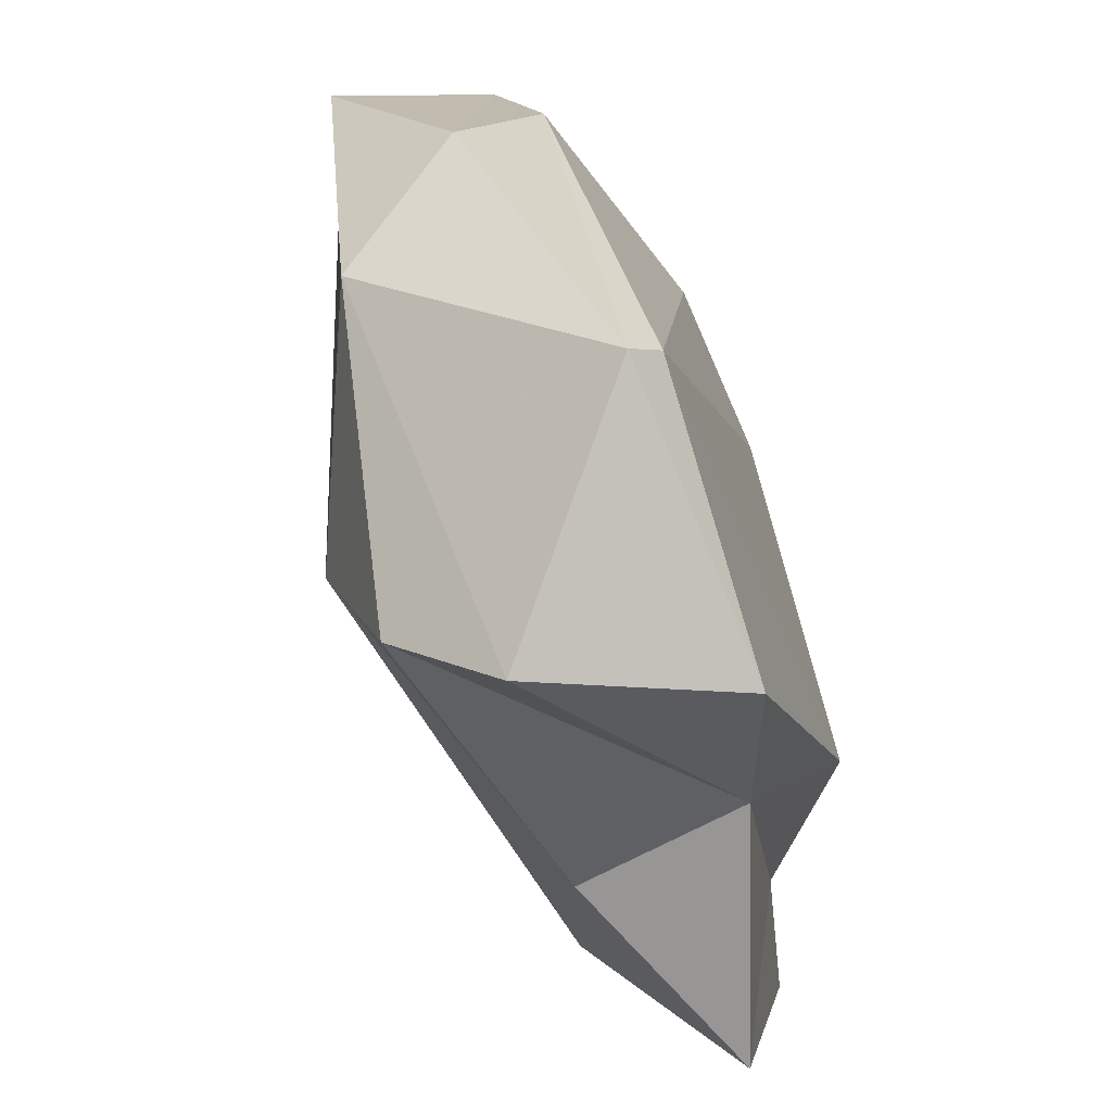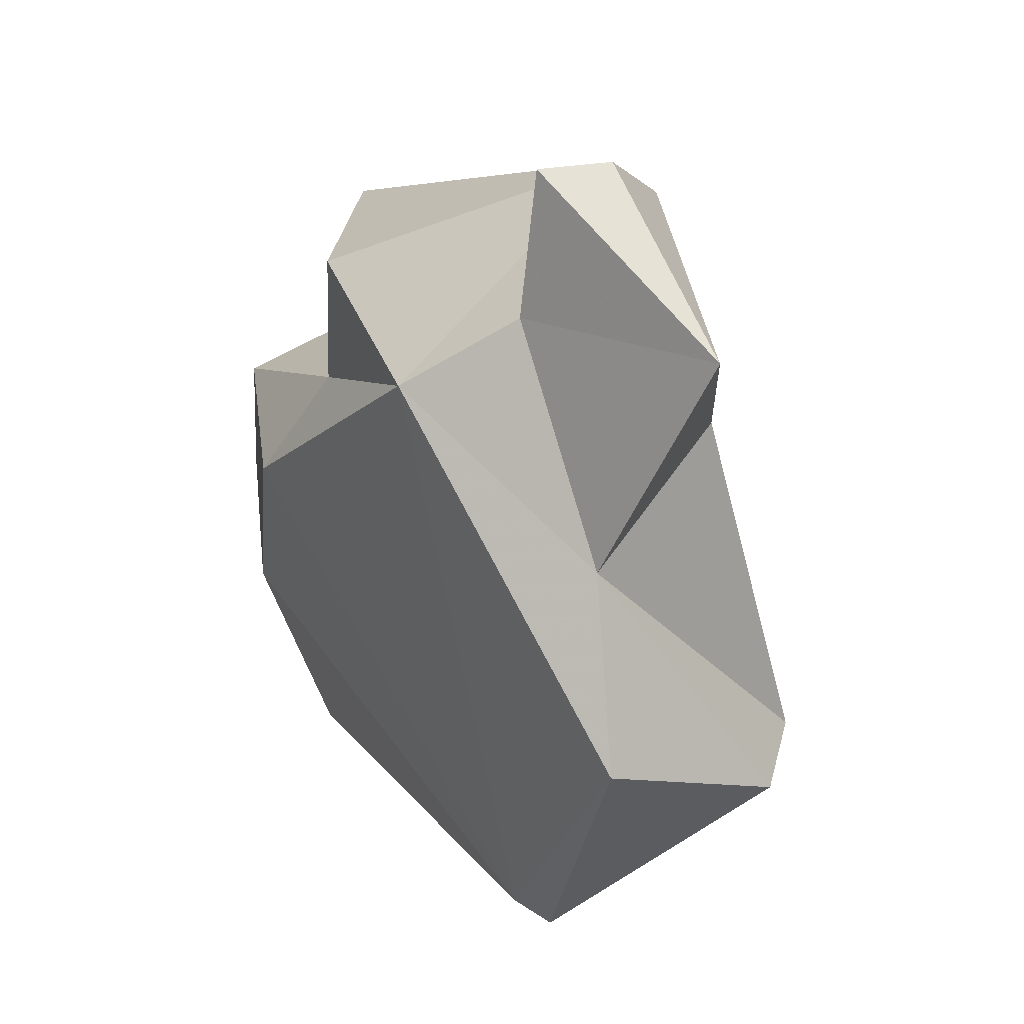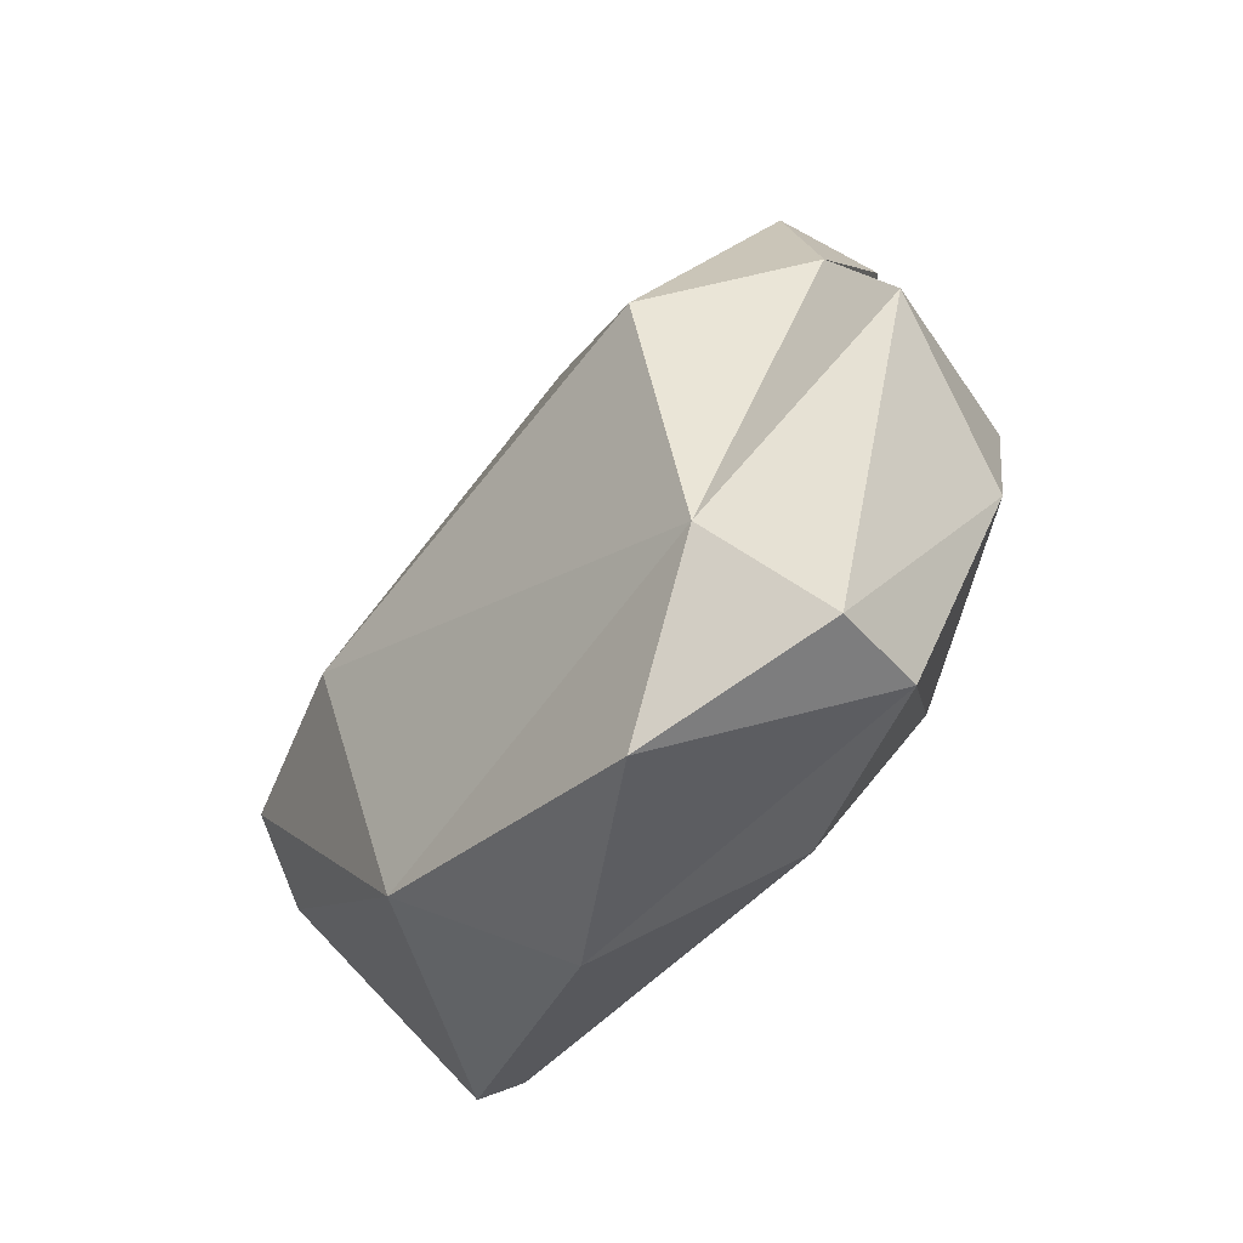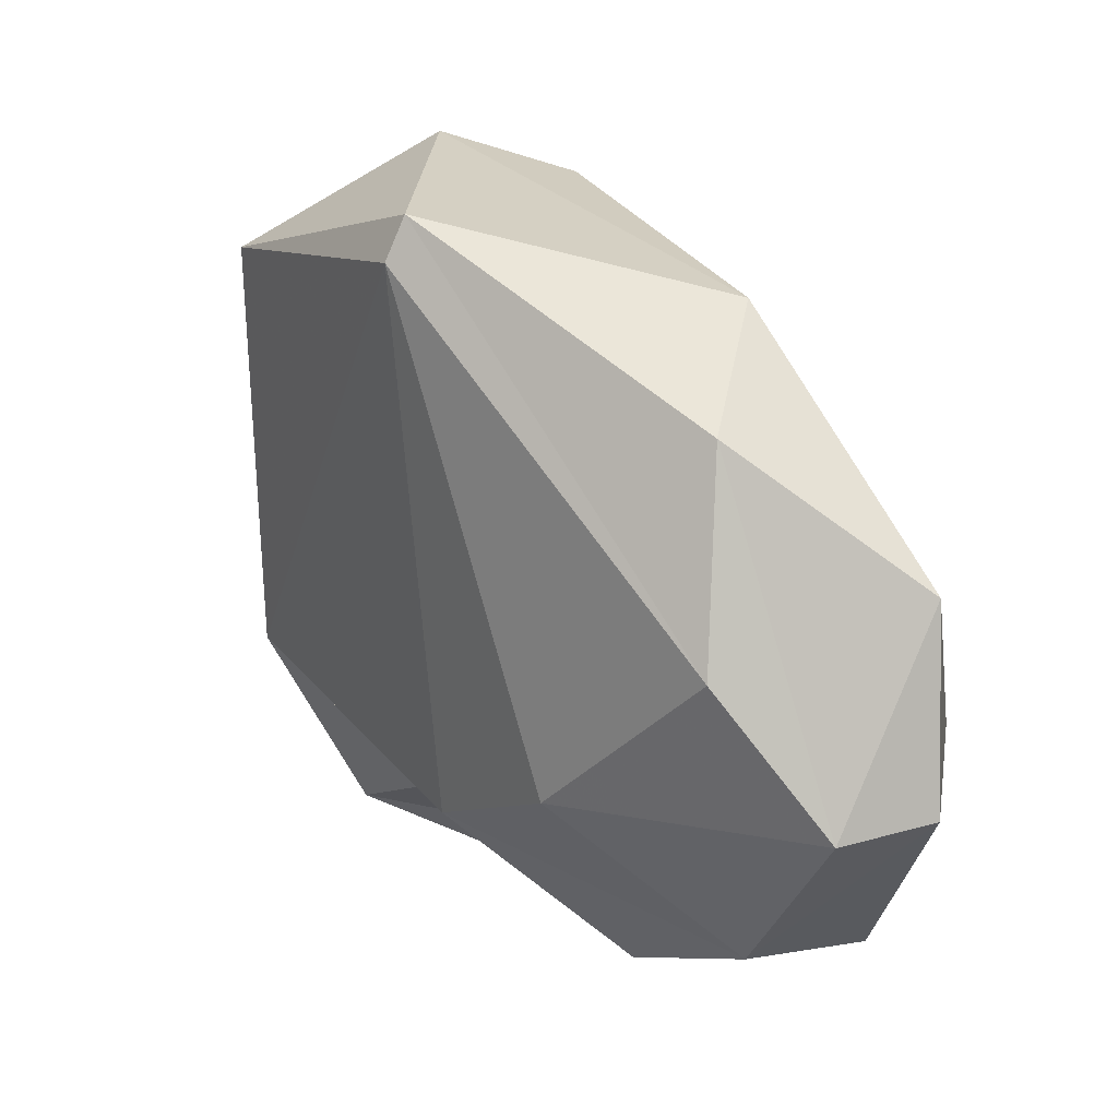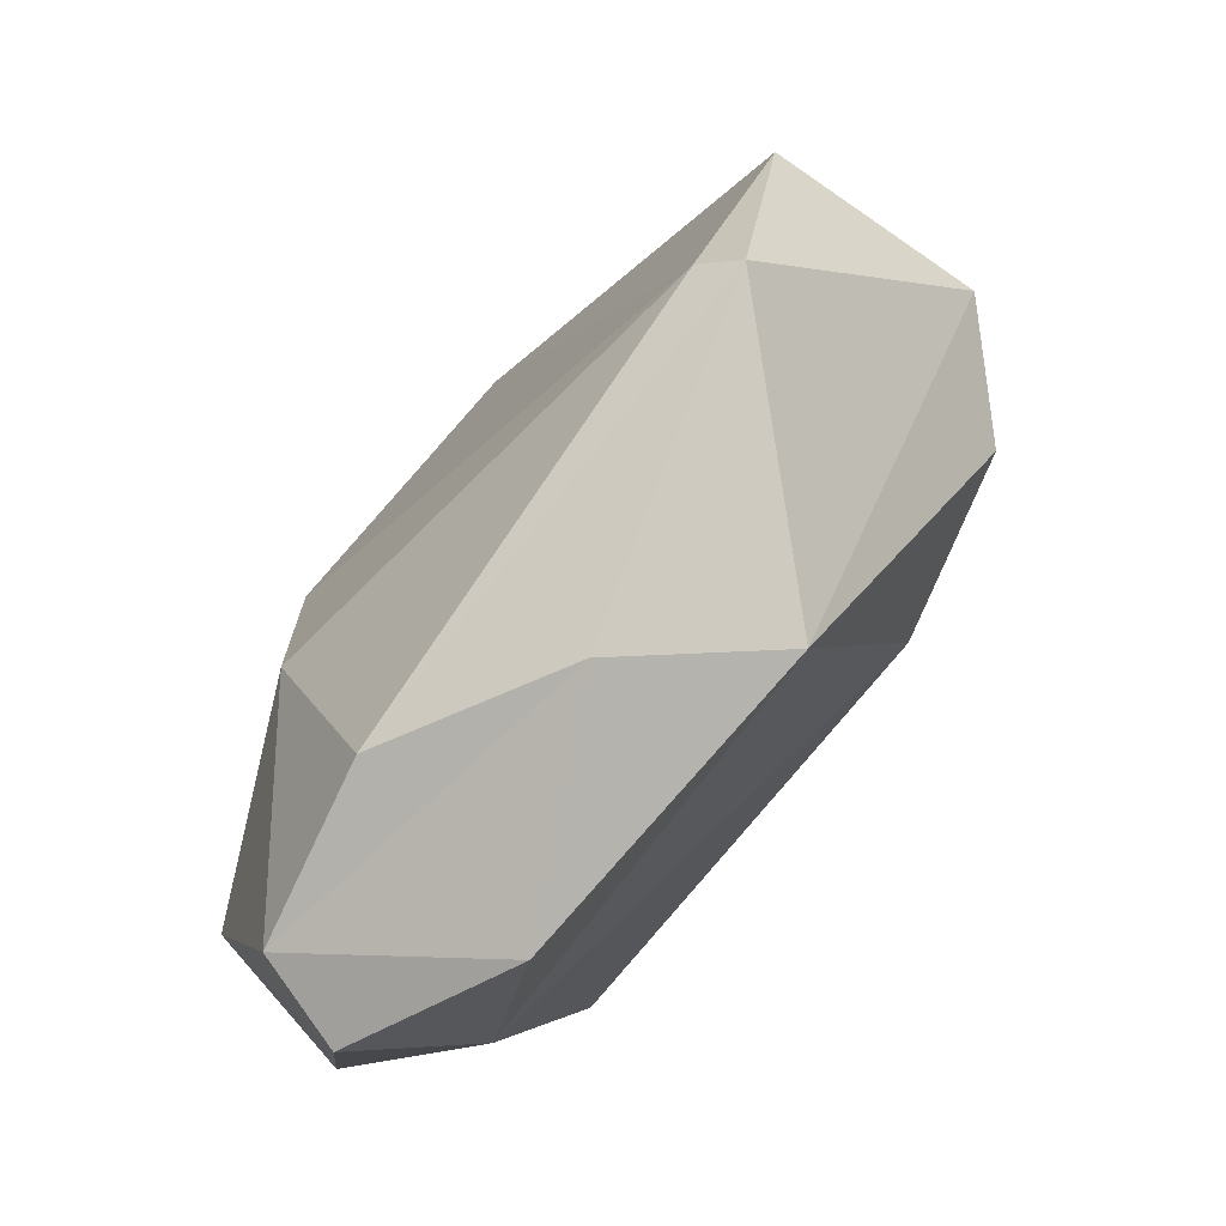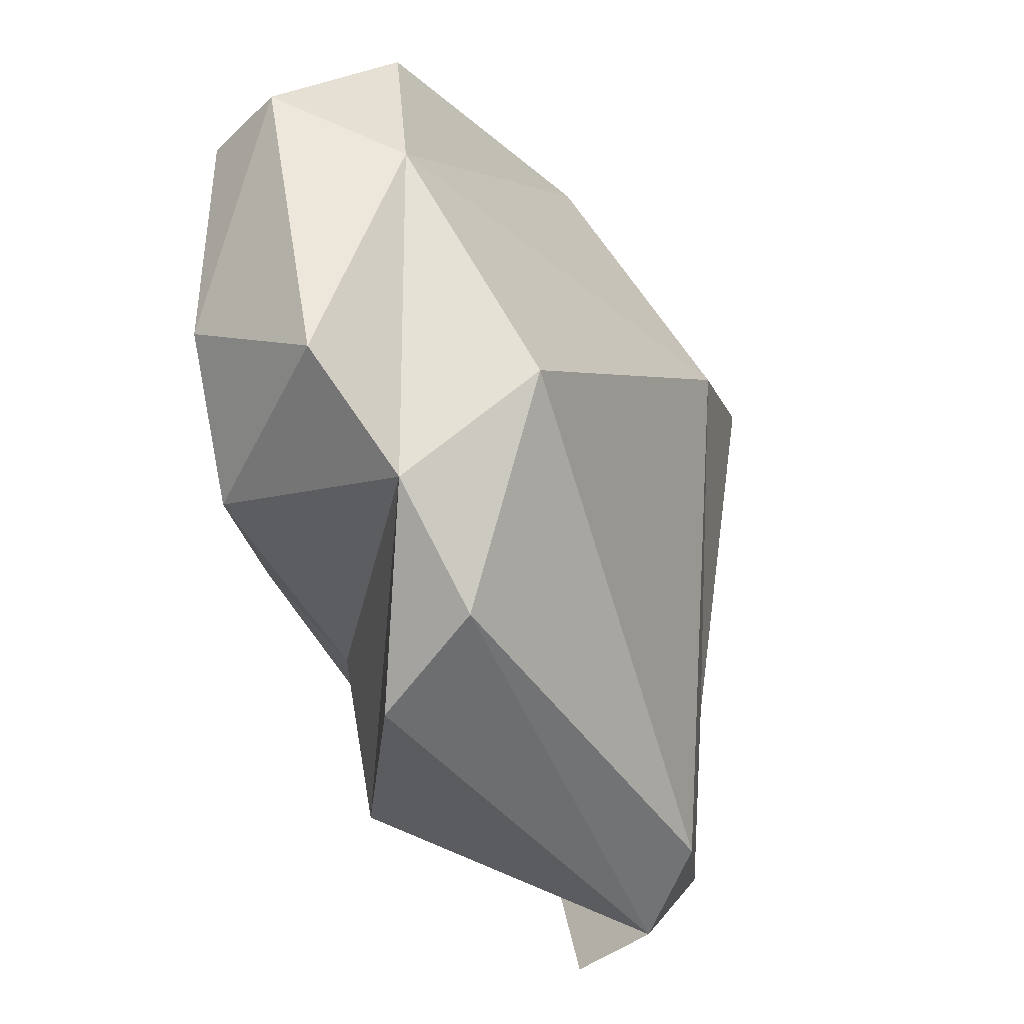
<metadata>
{"format":"obj","ext":"obj","renderer":"f3d","projection":"perspective","resolution":1024,"background":"white","views":[{"elev":40.9,"azim":-43.0,"up":"+Z"},{"elev":-76.3,"azim":172.9,"up":"+Y"},{"elev":57.7,"azim":5.5,"up":"+Y"},{"elev":67.4,"azim":113.5,"up":"+Z"},{"elev":75.1,"azim":-176.1,"up":"+Z"},{"elev":51.8,"azim":165.6,"up":"+Y"}]}
</metadata>
<code>
v 158.3 301.3 75.39
v 159.1 297.6 76.18
v 163.9 294 75.18
v 166.9 313.9 68.18
v 160 305.5 73.64
v 162.1 298.5 66.21
v 162.7 307.6 80.52
v 164.3 300.6 60.35
v 168.9 315.7 75.25
v 162.7 292.7 63.59
v 164.9 295.2 69.95
v 167.7 296.7 63.7
v 165.8 297.9 59.44
v 164.5 299.5 81.79
v 167.8 296.1 59.72
v 168.1 314.5 80.33
v 170.2 311 62.94
v 167.3 308.6 82.25
v 172.7 308.3 62.18
v 172 310.4 79.96
v 171.3 313.3 66.02
v 170.7 297.1 65.98
v 174.6 304.5 70.43
v 173.2 301.2 63.47
v 173.8 314.4 78.04
v 165.7 299.4 81.2
v 173 315.9 68.78
v 172.2 316.4 77.68
v 173 303.8 67.26
v 174.5 307.3 74.48
v 175.6 313.3 72.3
v 175.7 310.5 68.55
g foo
f 15 10 13
f 13 10 8
f 11 10 12
f 10 15 12
f 6 10 11
f 10 6 8
f 15 13 12
f 17 13 8
f 19 13 17
f 22 11 12
f 1 6 11
f 13 22 12
f 24 22 13
f 19 24 13
f 6 1 5
f 6 5 8
f 8 5 4
f 17 8 4
f 3 11 22
f 11 3 2
f 2 1 11
f 22 24 29
f 21 24 19
f 21 29 24
f 21 19 17
f 21 17 4
f 14 2 3
f 26 14 3
f 26 3 22
f 23 26 22
f 23 22 29
f 2 7 1
f 7 5 1
f 21 32 29
f 32 23 29
f 4 5 9
f 27 32 21
f 4 9 21
f 9 27 21
f 7 2 14
f 26 23 30
f 31 30 23
f 23 32 31
f 9 5 7
f 31 32 27
f 9 28 27
f 31 27 28
f 20 14 26
f 18 7 14
f 18 14 20
f 30 20 26
f 16 9 7
f 16 7 18
f 31 25 30
f 25 20 30
f 9 16 28
f 31 28 25
f 25 16 18
f 25 18 20
f 25 28 16
g

</code>
